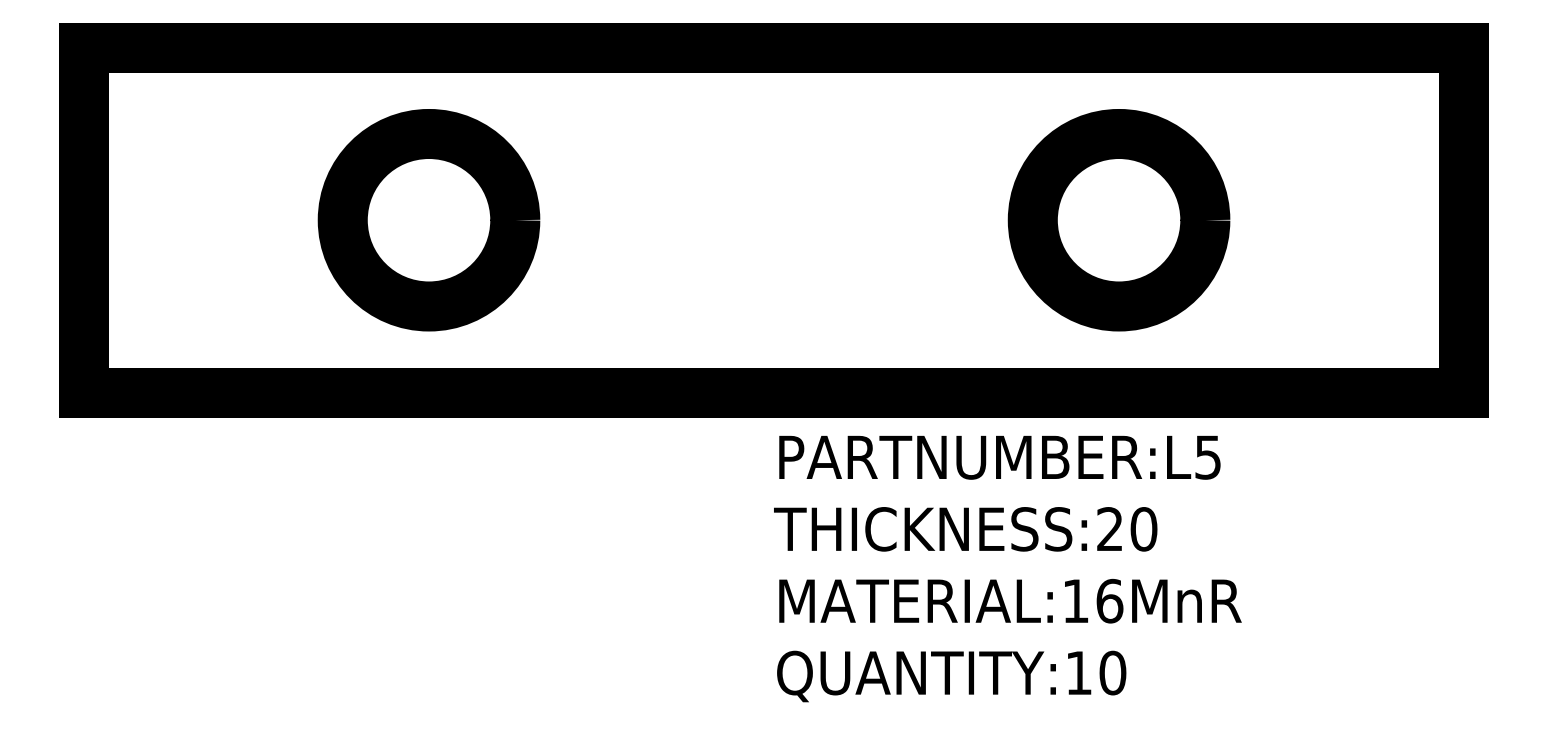
<metadata>
{"format":"dxf","ext":"dxf","renderer":"ezdxf+matplotlib","layout":"modelspace","background":"white","min_lineweight":24,"dpi":150}
</metadata>
<code>
0
SECTION
2
ENTITIES
0
LINE
8
0
10
-100
20
0
30
0
11
100
21
0
31
0
39
0
210
0
220
0
230
1
0
LINE
8
0
10
-100
20
0
30
0
11
-100
21
50
31
0
39
0
210
0
220
0
230
1
0
LINE
8
0
10
100
20
0
30
0
11
100
21
50
31
0
39
0
210
0
220
0
230
1
0
LINE
8
0
10
-100
20
50
30
0
11
100
21
50
31
0
39
0
210
0
220
0
230
1
0
CIRCLE
8
0
10
-50
20
25
30
0
40
12.5
39
0
210
0
220
0
230
1
0
CIRCLE
8
0
10
50
20
25
30
0
40
12.5
39
0
210
0
220
0
230
1
0
TEXT
8
0
10
0
20
-12.5
30
0
40
6.25
1
PARTNUMBER:L5
39
0
50
0
210
0
220
0
230
1
0
TEXT
8
0
10
0
20
-22.92
30
0
40
6.25
1
THICKNESS:20
39
0
50
0
210
0
220
0
230
1
0
TEXT
8
0
10
0
20
-33.33
30
0
40
6.25
1
MATERIAL:16MnR
39
0
50
0
210
0
220
0
230
1
0
TEXT
8
0
10
0
20
-43.75
30
0
40
6.25
1
QUANTITY:10
39
0
50
0
210
0
220
0
230
1
0
ENDSEC
0
EOF

</code>
